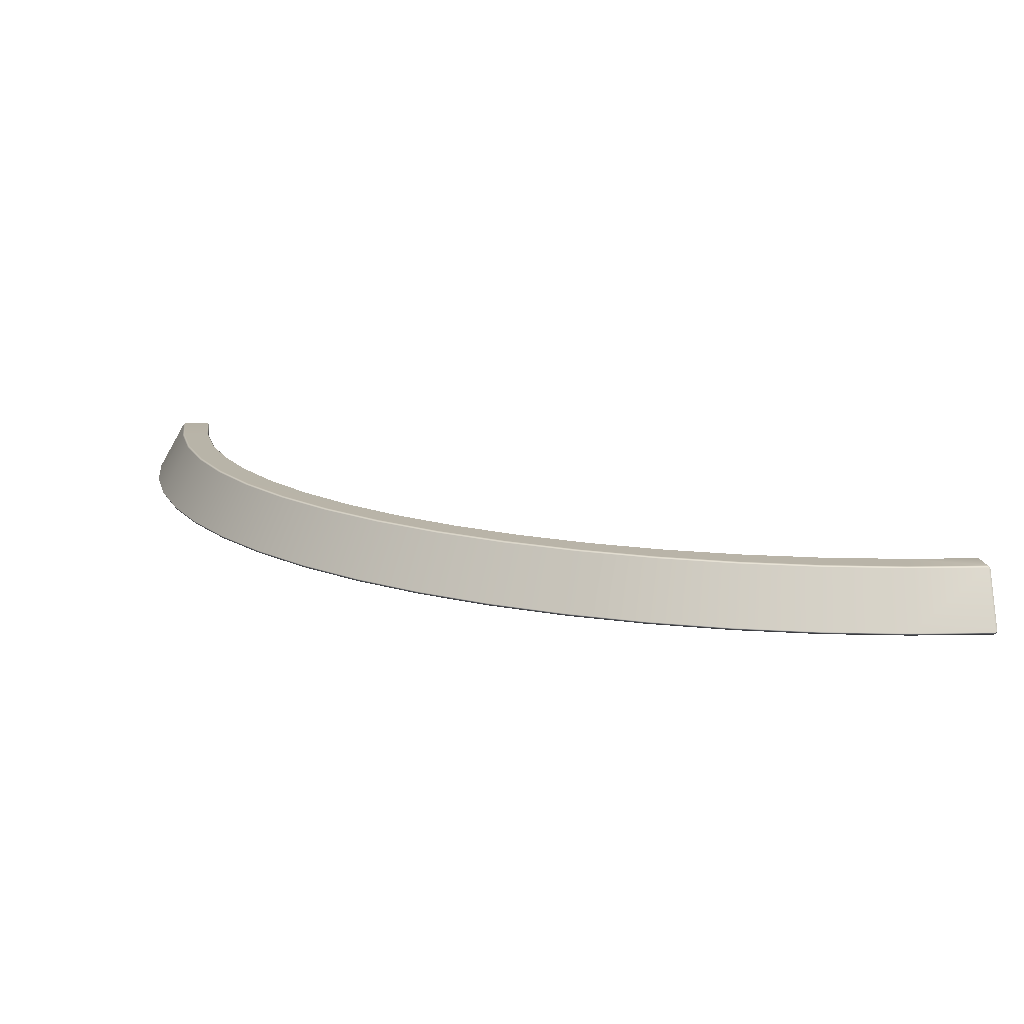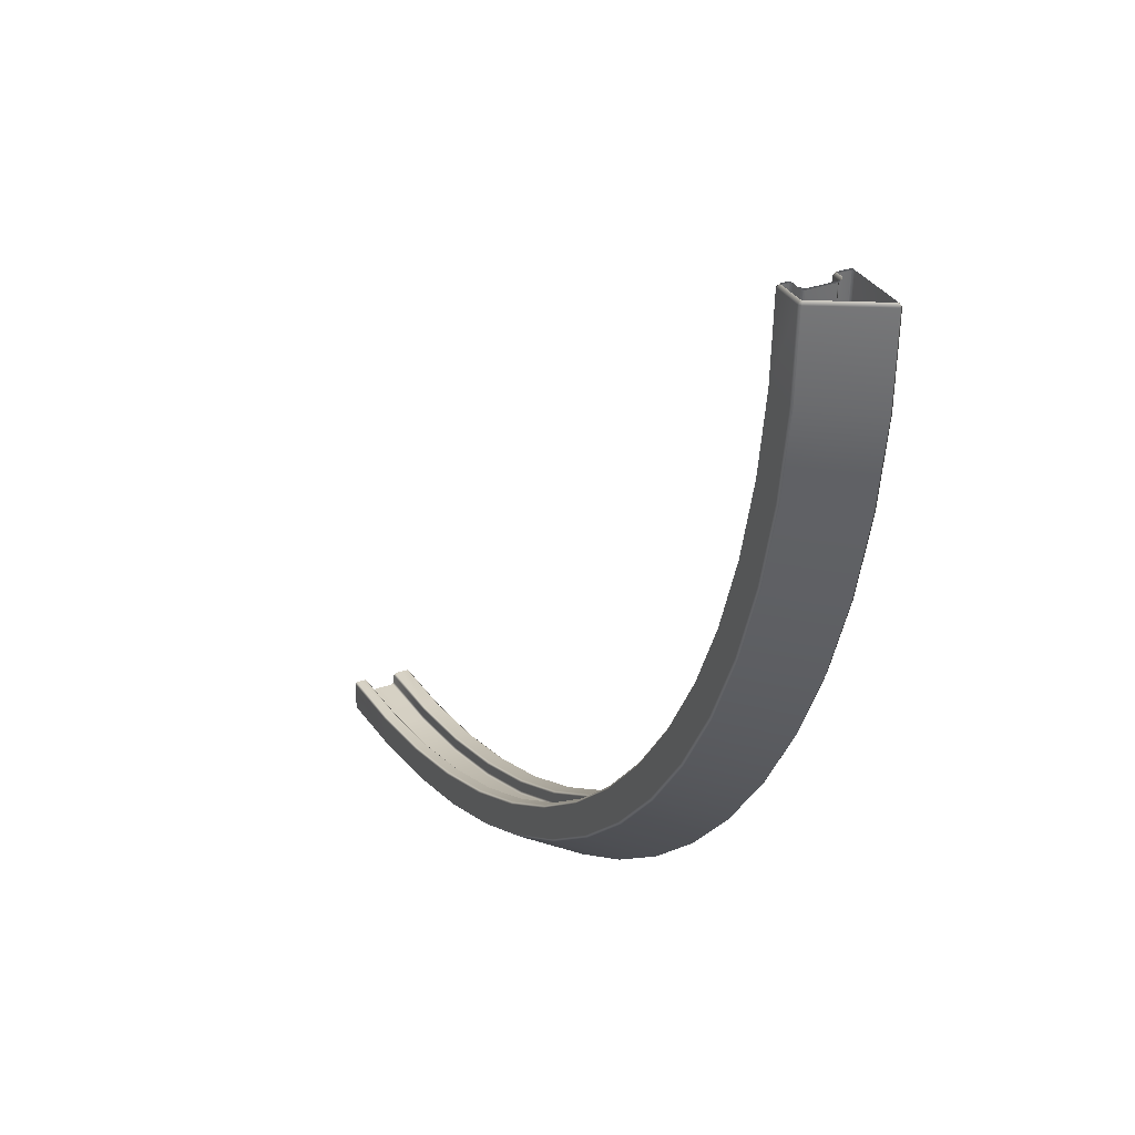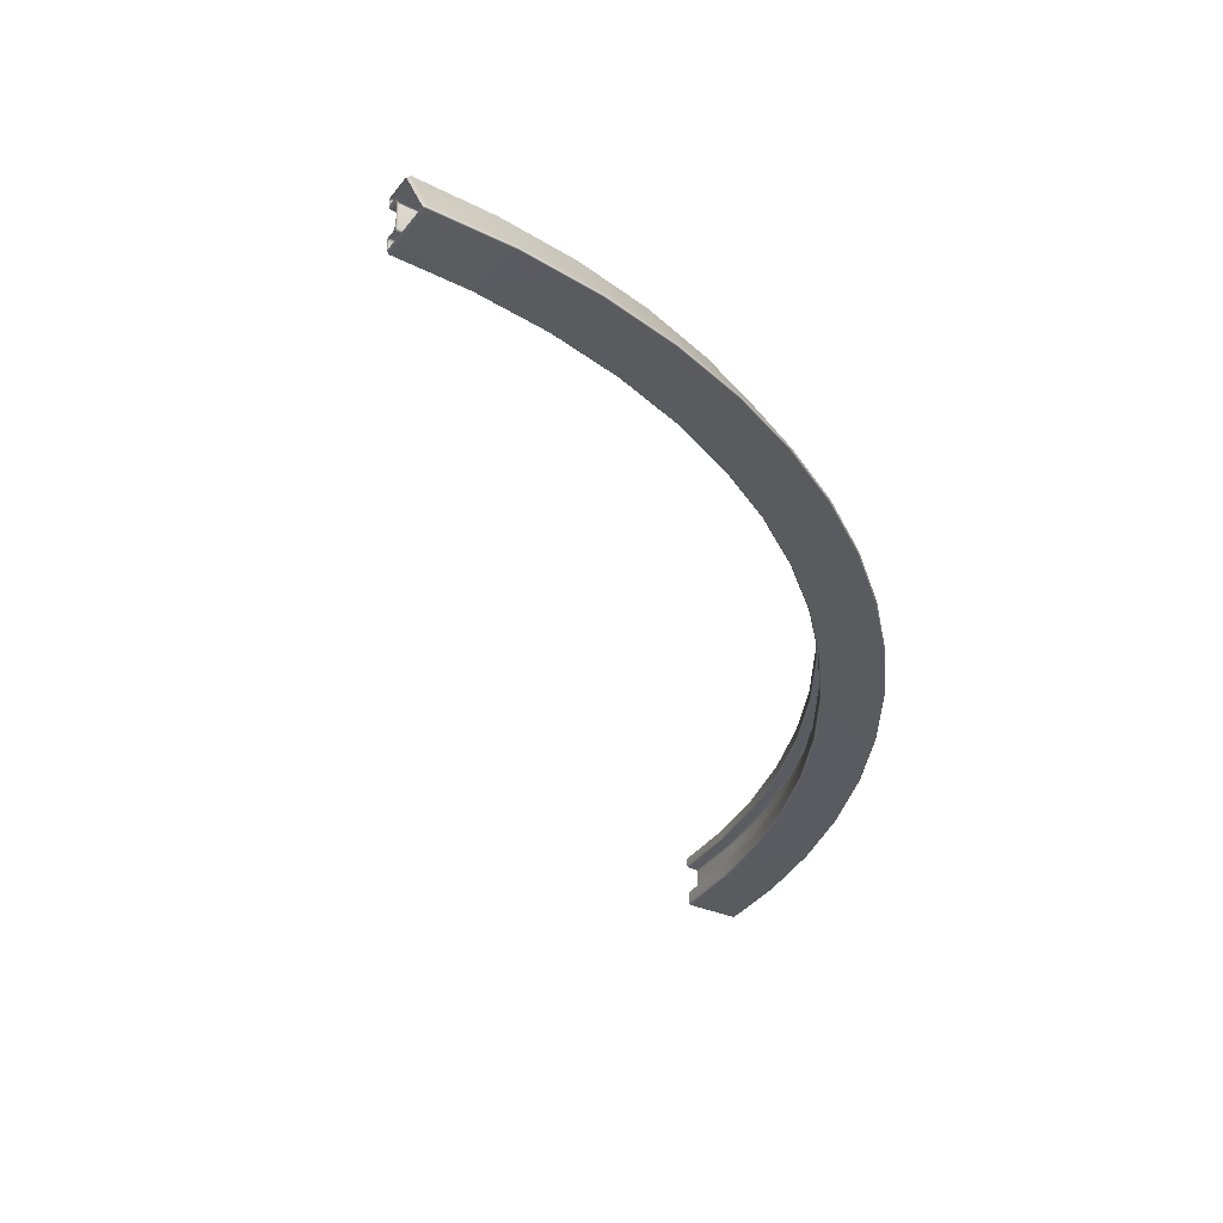
<metadata>
{"format":"obj","ext":"obj","renderer":"f3d","projection":"perspective","resolution":1024,"background":"white","views":[{"elev":13.0,"azim":-94.8,"up":"+Y"},{"elev":31.6,"azim":-116.5,"up":"+Z"},{"elev":-33.5,"azim":148.3,"up":"+Y"}]}
</metadata>
<code>
g ENV_S09_DomeBalconySturcture_MO
v -1.214 105.2 -372.1
v -1.208e-05 105 -370.8
v -3.248e-06 105.2 -371
v -1.214 104 -371.4
v -36.47 104 -369.9
v -36.54 105.2 -370.6
v -72.51 104 -364.5
v -72.65 105.1 -365.2
v -107.9 104 -355.7
v -108.1 105.1 -356.4
v -142.2 104 -343.4
v -142.5 105.1 -344.1
v -175.2 104 -327.8
v -175.5 105.1 -328.4
v -206.5 104 -309
v -206.9 105.1 -309.6
v -235.8 104 -287.3
v -236.2 105.1 -287.9
v -262.8 104 -262.8
v -263.3 105.1 -263.3
v -287.3 104 -235.8
v -287.9 105.1 -236.2
v -309 104 -206.5
v -309.6 105.1 -206.9
v -327.8 104 -175.2
v -328.4 105.1 -175.5
v -343.4 104 -142.2
v -344.1 105.1 -142.5
v -355.7 104 -107.9
v -356.4 105.1 -108.1
v -364.5 104 -72.51
v -365.2 105.1 -72.65
v -369.9 104 -36.47
v -370.6 105.2 -36.54
v -371.4 104 -1.214
v -372.1 105.2 -1.214
v -371 105.2 4.07e-06
v -370.8 105 6.4e-06
v -1.214 104 -345.8
v 7.312e-07 105.4 -345.9
v 7.465e-07 105.1 -346.3
v -1.214 105 -344.8
v 6.957e-07 110.1 -345.9
v -33.81 105 -343.2
v -33.9 104 -344.2
v -1.214 110.6 -344.8
v 7.195e-07 110.5 -346.3
v -67.29 105 -338.3
v -67.48 104 -339.2
v -33.81 110.6 -343.2
v -1.214 111.5 -345.8
v -2.459e-07 110.5 -349.9
v -100.1 105 -330
v -100.4 104 -331
v -67.29 110.6 -338.3
v -33.9 111.5 -344.2
v -1.214 111.5 -349.4
v -6.728e-07 112.1 -351.5
v -67.48 111.5 -339.2
v -34.26 111.5 -347.8
v -100.1 110.6 -330
v -132 105 -318.6
v -132.4 104 -319.5
v -1.214 112.5 -350.4
v -6.462e-07 123.8 -351.5
v -100.4 111.5 -331
v -132 110.6 -318.6
v -162.6 105 -304.2
v -163 104 -305
v -34.35 112.5 -348.8
v -1.214 123.3 -350.4
v -1.096e-06 125.3 -349.9
v -132.4 111.5 -319.5
v -162.6 110.6 -304.2
v -191.6 105 -286.8
v -192.2 104 -287.6
v -34.35 123.3 -348.8
v -1.214 124.3 -349.4
v 8.338e-08 125.4 -345.6
v -163 111.5 -305
v -191.6 110.6 -286.8
v -218.8 105 -266.6
v -219.4 104 -267.4
v -34.26 124.3 -347.8
v -1.214 124.3 -345.1
v 8.205e-08 125.7 -345.2
v -33.83 124.3 -343.5
v -68.19 124.3 -342.8
v -1.214 125.3 -344.2
v 9.665e-08 128.5 -345.2
v -1.214 129 -344.2
v -33.74 125.3 -342.5
v -33.74 129 -342.5
v -67.15 125.3 -337.6
v -67.15 129 -337.6
v -67.34 124.3 -338.5
v -99.92 125.3 -329.4
v -99.92 129 -329.4
v -68.38 123.3 -343.8
v -101.5 124.3 -334.5
v -100.2 124.3 -330.3
v -131.7 125.3 -318
v -131.7 129 -318
v -68.38 112.5 -343.8
v -101.7 123.3 -335.4
v -133.8 124.3 -322.9
v -132.1 124.3 -318.9
v -162.3 125.3 -303.6
v -162.3 129 -303.6
v -68.19 111.5 -342.8
v -101.7 112.5 -335.4
v -101.5 111.5 -334.5
v -134.1 123.3 -323.8
v -164.8 124.3 -308.2
v -162.7 124.3 -304.4
v -134.1 112.5 -323.8
v -133.8 111.5 -322.9
v -165.2 123.3 -309.1
v -165.2 112.5 -309.1
v -164.8 111.5 -308.2
v -194.2 124.3 -290.6
v -191.2 125.3 -286.2
v -191.2 129 -286.2
v -194.7 123.3 -291.4
v -191.8 124.3 -287
v -218.4 125.3 -266.1
v -218.4 129 -266.1
v -221.7 124.3 -270.2
v -194.7 112.5 -291.4
v -219 124.3 -266.8
v -243.4 125.3 -243.4
v -243.4 129 -243.4
v -222.3 123.3 -270.9
v -247.1 124.3 -247.1
v -244.1 124.3 -244.1
v -266.1 125.3 -218.4
v -266.1 129 -218.4
v -286.2 125.3 -191.2
v -286.2 129 -191.2
v -266.8 124.3 -219
v -270.2 124.3 -221.7
v -247.8 123.3 -247.8
v -222.3 112.5 -270.9
v -303.6 125.3 -162.3
v -303.6 129 -162.3
v -287 124.3 -191.8
v -290.6 124.3 -194.2
v -270.9 123.3 -222.3
v -318 125.3 -131.7
v -318 129 -131.7
v -304.4 124.3 -162.7
v -308.2 124.3 -164.8
v -329.4 125.3 -99.92
v -329.4 129 -99.92
v -318.9 124.3 -132.1
v -337.6 125.3 -67.15
v -337.6 129 -67.15
v -247.8 112.5 -247.8
v -291.4 123.3 -194.7
v -322.9 124.3 -133.8
v -330.3 124.3 -100.2
v -342.5 125.3 -33.74
v -342.5 129 -33.74
v -270.9 112.5 -222.3
v -309.1 123.3 -165.2
v -334.5 124.3 -101.5
v -338.5 124.3 -67.34
v -344.2 125.3 -1.214
v -344.2 129 -1.214
v -345.2 125.7 -8.414e-07
v -345.2 128.5 -8.698e-07
v -345.6 125.4 -8.556e-07
v -343.5 124.3 -33.83
v -345.1 124.3 -1.214
v -349.9 125.3 5.334e-06
v -342.8 124.3 -68.19
v -347.8 124.3 -34.26
v -349.4 124.3 -1.214
v -351.5 123.8 4.896e-06
v -350.4 123.3 -1.214
v -351.5 112.1 4.653e-06
v -348.8 123.3 -34.35
v -343.8 123.3 -68.38
v -335.4 123.3 -101.7
v -350.4 112.5 -1.214
v -349.9 110.5 4.216e-06
v -348.8 112.5 -34.35
v -343.8 112.5 -68.38
v -349.4 111.5 -1.214
v -346.3 110.5 1.581e-07
v -347.8 111.5 -34.26
v -345.8 111.5 -1.214
v -345.9 110.1 7.302e-08
v -342.8 111.5 -68.19
v -344.2 111.5 -33.9
v -335.4 112.5 -101.7
v -344.8 110.6 -1.214
v -345.9 105.4 1.188e-06
v -334.5 111.5 -101.5
v -339.2 111.5 -67.48
v -343.2 110.6 -33.81
v -344.8 105 -1.214
v -346.3 105.1 1.214e-06
v -345.8 104 -1.214
v -344.2 104 -33.9
v -343.2 105 -33.81
v -339.2 104 -67.48
v -338.3 105 -67.29
v -331 104 -100.4
v -338.3 110.6 -67.29
v -330 105 -100.1
v -319.5 104 -132.4
v -330 110.6 -100.1
v -318.6 105 -132
v -305 104 -163
v -331 111.5 -100.4
v -304.2 105 -162.6
v -287.6 104 -192.2
v -318.6 110.6 -132
v -322.9 111.5 -133.8
v -286.8 105 -191.6
v -267.4 104 -219.4
v -319.5 111.5 -132.4
v -304.2 110.6 -162.6
v -323.8 112.5 -134.1
v -266.6 105 -218.8
v -244.6 104 -244.6
v -308.2 111.5 -164.8
v -305 111.5 -163
v -286.8 110.6 -191.6
v -323.8 123.3 -134.1
v -309.1 112.5 -165.2
v -290.6 111.5 -194.2
v -291.4 112.5 -194.7
v -287.6 111.5 -192.2
v -270.2 111.5 -221.7
v -266.6 110.6 -218.8
v -247.1 111.5 -247.1
v -267.4 111.5 -219.4
v -243.9 105 -243.9
v -243.9 110.6 -243.9
v -221.7 111.5 -270.2
v -244.6 111.5 -244.6
v -218.8 110.6 -266.6
v -219.4 111.5 -267.4
v -194.2 111.5 -290.6
v -192.2 111.5 -287.6
v -1.214 129 -344.2
v 1.328e-06 128.9 -345.6
v 9.665e-08 128.5 -345.2
v -1.214 129.9 -345.1
v -33.83 129.9 -343.5
v -33.74 129 -342.5
v -67.34 129.9 -338.5
v -67.15 129 -337.6
v -100.2 129.9 -330.3
v -99.92 129 -329.4
v -132.1 129.9 -318.9
v -131.7 129 -318
v -162.7 129.9 -304.4
v -162.3 129 -303.6
v -191.8 129.9 -287
v -191.2 129 -286.2
v -219 129.9 -266.8
v -218.4 129 -266.1
v -244.1 129.9 -244.1
v -243.4 129 -243.4
v -266.8 129.9 -219
v -266.1 129 -218.4
v -287 129.9 -191.8
v -286.2 129 -191.2
v -304.4 129.9 -162.7
v -303.6 129 -162.3
v -318.9 129.9 -132.1
v -318 129 -131.7
v -330.3 129.9 -100.2
v -329.4 129 -99.92
v -338.5 129.9 -67.34
v -337.6 129 -67.15
v -343.5 129.9 -33.83
v -342.5 129 -33.74
v -345.1 129.9 -1.214
v -344.2 129 -1.214
v -345.2 128.5 -8.698e-07
v -345.6 128.9 -8.393e-07
v -357 128.9 3.059e-06
v -357.7 128.5 1.877e-06
v -358.5 129.3 -1.214
v -357.3 130 -1.214
v -345.6 128.9 -8.393e-07
v -345.1 129.9 -1.214
v -343.5 129.9 -33.83
v -355.5 129.9 -35.13
v -356.7 129.2 -35.24
v -350.4 129.9 -69.71
v -338.5 129.9 -67.34
v -351.6 129.2 -69.94
v -341.9 129.9 -103.7
v -330.3 129.9 -100.2
v -343 129.2 -104.1
v -330.1 129.9 -136.7
v -318.9 129.9 -132.1
v -331.2 129.2 -137.2
v -315.1 129.9 -168.4
v -304.4 129.9 -162.7
v -316.1 129.2 -169
v -297.1 129.9 -198.5
v -287 129.9 -191.8
v -298.1 129.2 -199.2
v -276.2 129.9 -226.7
v -266.8 129.9 -219
v -277.1 129.2 -227.4
v -252.6 129.9 -252.6
v -244.1 129.9 -244.1
v -253.5 129.2 -253.5
v -226.7 129.9 -276.2
v -219 129.9 -266.8
v -227.4 129.2 -277.1
v -198.5 129.9 -297.1
v -191.8 129.9 -287
v -199.2 129.2 -298.1
v -168.4 129.9 -315.1
v -162.7 129.9 -304.4
v -169 129.2 -316.1
v -136.7 129.9 -330.1
v -132.1 129.9 -318.9
v -137.2 129.2 -331.2
v -103.7 129.9 -341.9
v -100.2 129.9 -330.3
v -104.1 129.2 -343
v -69.71 129.9 -350.4
v -67.34 129.9 -338.5
v -69.94 129.2 -351.6
v -35.13 129.9 -355.5
v -33.83 129.9 -343.5
v -35.24 129.2 -356.7
v -1.214 129.9 -345.1
v -1.214 130 -357.3
v -1.214 129.3 -358.5
v 6.316e-06 128.5 -357.7
v 4.409e-07 128.9 -357
v 1.328e-06 128.9 -345.6
v -1.214 104 -371.4
v 7.465e-07 105.1 -346.3
v -1.208e-05 105 -370.8
v -1.214 104 -345.8
v -33.9 104 -344.2
v -36.47 104 -369.9
v -72.51 104 -364.5
v -67.48 104 -339.2
v -107.9 104 -355.7
v -100.4 104 -331
v -142.2 104 -343.4
v -132.4 104 -319.5
v -175.2 104 -327.8
v -163 104 -305
v -206.5 104 -309
v -192.2 104 -287.6
v -235.8 104 -287.3
v -219.4 104 -267.4
v -262.8 104 -262.8
v -244.6 104 -244.6
v -287.3 104 -235.8
v -267.4 104 -219.4
v -309 104 -206.5
v -287.6 104 -192.2
v -327.8 104 -175.2
v -305 104 -163
v -343.4 104 -142.2
v -319.5 104 -132.4
v -355.7 104 -107.9
v -331 104 -100.4
v -364.5 104 -72.51
v -339.2 104 -67.48
v -369.9 104 -36.47
v -344.2 104 -33.9
v -345.8 104 -1.214
v -371.4 104 -1.214
v -370.8 105 6.4e-06
v -346.3 105.1 1.214e-06
v -3.248e-06 105.2 -371
v 6.316e-06 128.5 -357.7
v -1.214 129.3 -358.5
v -1.214 105.2 -372.1
v -35.24 129.2 -356.7
v -36.54 105.2 -370.6
v -69.94 129.2 -351.6
v -72.65 105.1 -365.2
v -104.1 129.2 -343
v -108.1 105.1 -356.4
v -137.2 129.2 -331.2
v -142.5 105.1 -344.1
v -169 129.2 -316.1
v -175.5 105.1 -328.4
v -199.2 129.2 -298.1
v -206.9 105.1 -309.6
v -227.4 129.2 -277.1
v -236.2 105.1 -287.9
v -253.5 129.2 -253.5
v -263.3 105.1 -263.3
v -277.1 129.2 -227.4
v -287.9 105.1 -236.2
v -298.1 129.2 -199.2
v -309.6 105.1 -206.9
v -316.1 129.2 -169
v -328.4 105.1 -175.5
v -331.2 129.2 -137.2
v -344.1 105.1 -142.5
v -343 129.2 -104.1
v -356.4 105.1 -108.1
v -351.6 129.2 -69.94
v -365.2 105.1 -72.65
v -356.7 129.2 -35.24
v -370.6 105.2 -36.54
v -358.5 129.3 -1.214
v -372.1 105.2 -1.214
v -357.7 128.5 1.877e-06
v -371 105.2 4.07e-06
g ENV_S09_DomeBalconySturcture_MO_0
f 3 2 1
f 2 4 1
f 4 5 1
f 5 6 1
f 5 7 6
f 7 8 6
f 7 9 8
f 9 10 8
f 9 11 10
f 11 12 10
f 11 13 12
f 13 14 12
f 13 15 14
f 15 16 14
f 15 17 16
f 17 18 16
f 17 19 18
f 19 20 18
f 19 21 20
f 21 22 20
f 21 23 22
f 23 24 22
f 23 25 24
f 25 26 24
f 25 27 26
f 27 28 26
f 27 29 28
f 29 30 28
f 29 31 30
f 31 32 30
f 31 33 32
f 33 34 32
f 33 35 34
f 35 36 34
f 36 35 37
f 35 38 37
f 41 40 39
f 40 42 39
f 40 43 42
f 42 44 39
f 44 45 39
f 43 46 42
f 43 47 46
f 45 44 48
f 49 45 48
f 50 44 42
f 46 50 42
f 47 51 46
f 47 52 51
f 49 48 53
f 54 49 53
f 55 48 44
f 50 55 44
f 56 50 46
f 51 56 46
f 52 57 51
f 52 58 57
f 50 56 59
f 55 50 59
f 60 56 51
f 57 60 51
f 59 56 60
f 55 61 48
f 61 53 48
f 54 53 62
f 63 54 62
f 58 64 57
f 58 65 64
f 55 59 66
f 61 55 66
f 61 67 53
f 67 62 53
f 62 68 63
f 68 69 63
f 64 70 57
f 70 60 57
f 65 71 64
f 65 72 71
f 61 66 73
f 67 61 73
f 67 74 62
f 74 68 62
f 69 68 75
f 76 69 75
f 70 64 77
f 64 71 77
f 72 78 71
f 78 72 79
f 67 73 80
f 74 67 80
f 74 81 68
f 81 75 68
f 76 75 82
f 83 76 82
f 84 77 71
f 78 84 71
f 85 78 79
f 79 86 85
f 84 78 87
f 78 85 87
f 77 84 88
f 84 87 88
f 86 89 85
f 89 86 90
f 91 89 90
f 89 92 85
f 89 91 92
f 92 87 85
f 91 93 92
f 92 93 94
f 87 92 94
f 93 95 94
f 96 87 94
f 87 96 88
f 94 95 97
f 96 94 97
f 95 98 97
f 99 77 88
f 70 77 99
f 88 96 100
f 99 88 100
f 101 96 97
f 96 101 100
f 97 98 102
f 101 97 102
f 98 103 102
f 104 70 99
f 60 70 104
f 105 99 100
f 104 99 105
f 100 101 106
f 105 100 106
f 107 101 102
f 101 107 106
f 102 103 108
f 107 102 108
f 103 109 108
f 110 60 104
f 110 59 60
f 66 59 110
f 111 104 105
f 110 104 111
f 112 66 110
f 112 110 111
f 73 66 112
f 113 105 106
f 111 105 113
f 106 107 114
f 113 106 114
f 115 107 108
f 107 115 114
f 112 111 116
f 116 111 113
f 117 73 112
f 117 112 116
f 80 73 117
f 118 113 114
f 116 113 118
f 117 116 119
f 119 116 118
f 120 80 117
f 120 117 119
f 118 114 121
f 114 115 121
f 115 108 122
f 108 109 122
f 109 123 122
f 119 118 124
f 124 118 121
f 125 115 122
f 115 125 121
f 122 123 126
f 125 122 126
f 123 127 126
f 121 125 128
f 124 121 128
f 129 119 124
f 120 119 129
f 130 125 126
f 125 130 128
f 126 127 131
f 130 126 131
f 127 132 131
f 133 124 128
f 129 124 133
f 128 130 134
f 133 128 134
f 135 130 131
f 130 135 134
f 131 132 136
f 135 131 136
f 132 137 136
f 136 137 138
f 137 139 138
f 140 135 136
f 140 136 138
f 134 135 141
f 135 140 141
f 142 133 134
f 142 134 141
f 143 129 133
f 143 133 142
f 138 139 144
f 139 145 144
f 146 140 138
f 146 138 144
f 141 140 147
f 140 146 147
f 148 142 141
f 148 141 147
f 144 145 149
f 145 150 149
f 151 146 144
f 151 144 149
f 147 146 152
f 146 151 152
f 149 150 153
f 150 154 153
f 155 151 149
f 155 149 153
f 153 154 156
f 154 157 156
f 158 142 148
f 158 143 142
f 159 148 147
f 159 147 152
f 152 151 160
f 151 155 160
f 161 155 153
f 161 153 156
f 156 157 162
f 157 163 162
f 164 158 148
f 164 148 159
f 165 159 152
f 165 152 160
f 160 155 166
f 155 161 166
f 167 161 156
f 167 156 162
f 162 163 168
f 163 169 168
f 170 168 169
f 171 170 169
f 168 170 172
f 162 168 173
f 173 167 162
f 174 168 172
f 168 174 173
f 172 175 174
f 161 167 176
f 166 161 176
f 167 173 177
f 177 173 174
f 176 167 177
f 175 178 174
f 178 177 174
f 178 175 179
f 180 178 179
f 180 179 181
f 177 178 182
f 178 180 182
f 183 176 177
f 182 183 177
f 184 166 176
f 183 184 176
f 185 180 181
f 185 181 186
f 187 182 180
f 185 187 180
f 188 183 182
f 187 188 182
f 189 185 186
f 189 186 190
f 187 185 191
f 185 189 191
f 192 189 190
f 192 190 193
f 191 194 187
f 194 188 187
f 191 189 195
f 189 192 195
f 191 195 194
f 188 196 183
f 196 184 183
f 197 192 193
f 197 193 198
f 194 199 188
f 199 196 188
f 195 200 194
f 194 200 199
f 195 192 201
f 192 197 201
f 202 197 198
f 202 198 203
f 204 202 203
f 202 204 205
f 197 202 206
f 206 202 205
f 201 197 206
f 205 207 206
f 207 208 206
f 201 206 208
f 207 209 208
f 201 210 195
f 210 201 208
f 210 200 195
f 209 211 208
f 210 208 211
f 211 209 212
f 210 213 200
f 213 210 211
f 214 211 212
f 213 211 214
f 212 215 214
f 213 216 200
f 200 216 199
f 215 217 214
f 215 218 217
f 219 213 214
f 213 219 216
f 219 214 217
f 199 216 220
f 199 220 196
f 218 221 217
f 221 218 222
f 219 223 216
f 216 223 220
f 224 219 217
f 224 217 221
f 219 224 223
f 220 225 196
f 196 225 184
f 226 221 222
f 226 222 227
f 220 223 228
f 220 228 225
f 224 229 223
f 223 229 228
f 230 224 221
f 230 221 226
f 224 230 229
f 225 231 184
f 184 231 166
f 231 160 166
f 231 165 160
f 225 232 231
f 228 232 225
f 232 165 231
f 228 229 233
f 228 233 232
f 232 234 165
f 233 234 232
f 234 159 165
f 234 164 159
f 230 235 229
f 229 235 233
f 233 236 234
f 236 164 234
f 233 235 236
f 230 237 235
f 237 230 226
f 236 238 164
f 238 158 164
f 235 239 236
f 237 239 235
f 236 239 238
f 237 226 240
f 240 226 227
f 227 83 240
f 83 82 240
f 241 237 240
f 237 241 239
f 241 240 82
f 238 242 158
f 242 143 158
f 239 243 238
f 241 243 239
f 238 243 242
f 244 241 82
f 241 244 243
f 244 82 75
f 81 244 75
f 244 245 243
f 243 245 242
f 244 81 245
f 242 246 143
f 242 245 246
f 246 129 143
f 246 120 129
f 81 247 245
f 245 247 246
f 246 247 120
f 81 74 247
f 247 80 120
f 74 80 247
f 250 249 248
f 249 251 248
f 251 252 248
f 252 253 248
f 253 252 254
f 255 253 254
f 255 254 256
f 257 255 256
f 257 256 258
f 259 257 258
f 258 260 259
f 260 261 259
f 261 260 262
f 263 261 262
f 263 262 264
f 265 263 264
f 265 264 266
f 267 265 266
f 266 268 267
f 268 269 267
f 268 270 269
f 270 271 269
f 271 270 272
f 273 271 272
f 273 272 274
f 275 273 274
f 274 276 275
f 276 277 275
f 277 276 278
f 279 277 278
f 279 278 280
f 281 279 280
f 280 282 281
f 282 283 281
f 283 282 284
f 282 285 284
f 288 287 286
f 289 288 286
f 289 286 290
f 291 289 290
f 291 292 289
f 288 289 293
f 292 293 289
f 294 288 293
f 295 293 292
f 293 295 294
f 296 295 292
f 295 297 294
f 298 295 296
f 295 298 297
f 299 298 296
f 298 300 297
f 301 298 299
f 300 298 301
f 302 301 299
f 303 300 301
f 304 301 302
f 301 304 303
f 305 304 302
f 304 306 303
f 307 304 305
f 304 307 306
f 308 307 305
f 307 309 306
f 310 307 308
f 309 307 310
f 311 310 308
f 312 309 310
f 313 310 311
f 312 310 313
f 314 313 311
f 315 312 313
f 316 313 314
f 313 316 315
f 317 316 314
f 316 318 315
f 319 316 317
f 316 319 318
f 320 319 317
f 319 321 318
f 322 319 320
f 319 322 321
f 323 322 320
f 322 324 321
f 325 322 323
f 324 322 325
f 326 325 323
f 327 324 325
f 328 325 326
f 325 328 327
f 329 328 326
f 328 330 327
f 331 328 329
f 328 331 330
f 332 331 329
f 331 333 330
f 334 331 332
f 331 334 333
f 335 334 332
f 334 336 333
f 335 337 334
f 336 334 338
f 337 338 334
f 339 336 338
f 340 339 338
f 341 340 338
f 341 338 337
f 342 341 337
f 345 344 343
f 344 346 343
f 346 347 343
f 347 348 343
f 349 348 347
f 350 349 347
f 351 349 350
f 352 351 350
f 353 351 352
f 354 353 352
f 355 353 354
f 356 355 354
f 357 355 356
f 358 357 356
f 359 357 358
f 360 359 358
f 361 359 360
f 362 361 360
f 363 361 362
f 364 363 362
f 365 363 364
f 366 365 364
f 367 365 366
f 368 367 366
f 369 367 368
f 370 369 368
f 371 369 370
f 372 371 370
f 373 371 372
f 374 373 372
f 375 373 374
f 376 375 374
f 376 377 375
f 377 378 375
f 378 377 379
f 377 380 379
f 383 382 381
f 384 383 381
f 383 384 385
f 384 386 385
f 385 386 387
f 386 388 387
f 387 388 389
f 388 390 389
f 389 390 391
f 390 392 391
f 391 392 393
f 392 394 393
f 393 394 395
f 394 396 395
f 395 396 397
f 396 398 397
f 397 398 399
f 398 400 399
f 399 400 401
f 400 402 401
f 401 402 403
f 402 404 403
f 403 404 405
f 404 406 405
f 405 406 407
f 406 408 407
f 407 408 409
f 408 410 409
f 409 410 411
f 410 412 411
f 411 412 413
f 412 414 413
f 413 414 415
f 414 416 415
f 417 415 416
f 418 417 416

</code>
